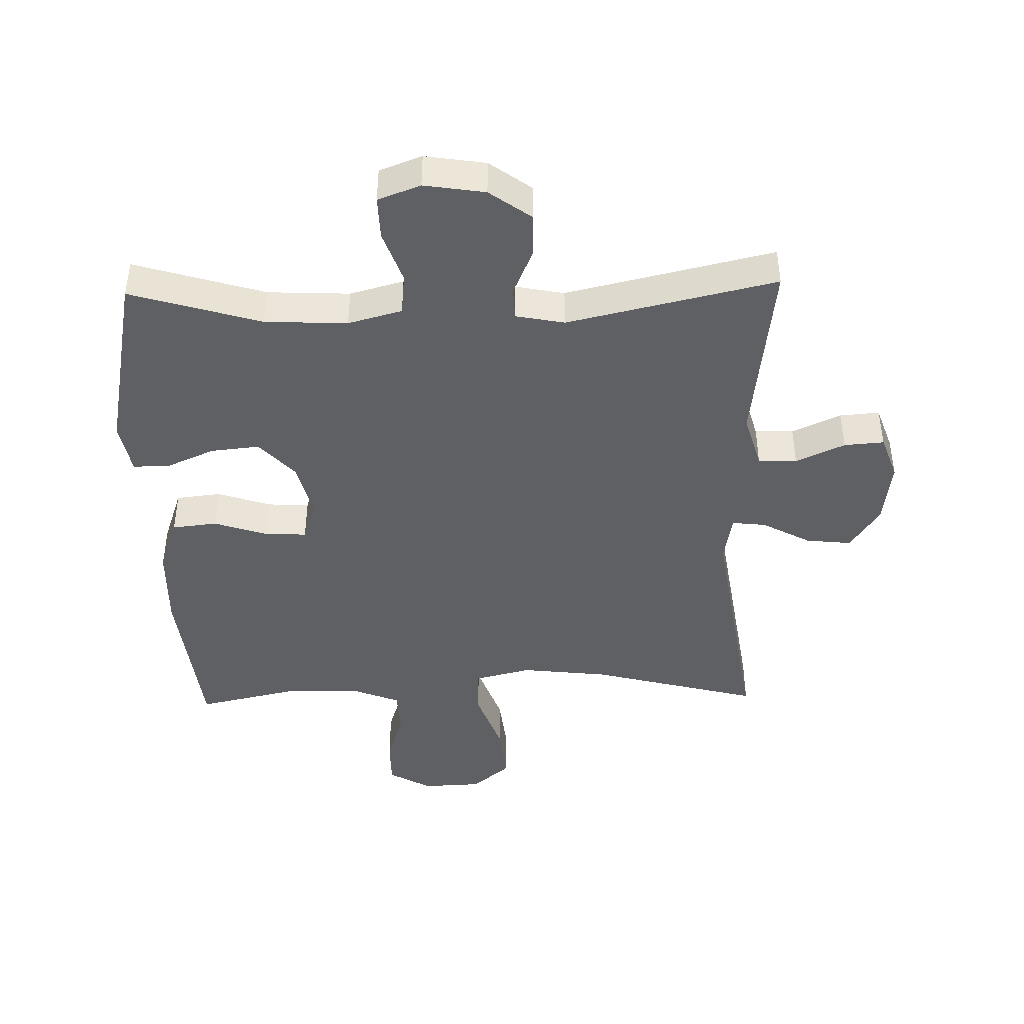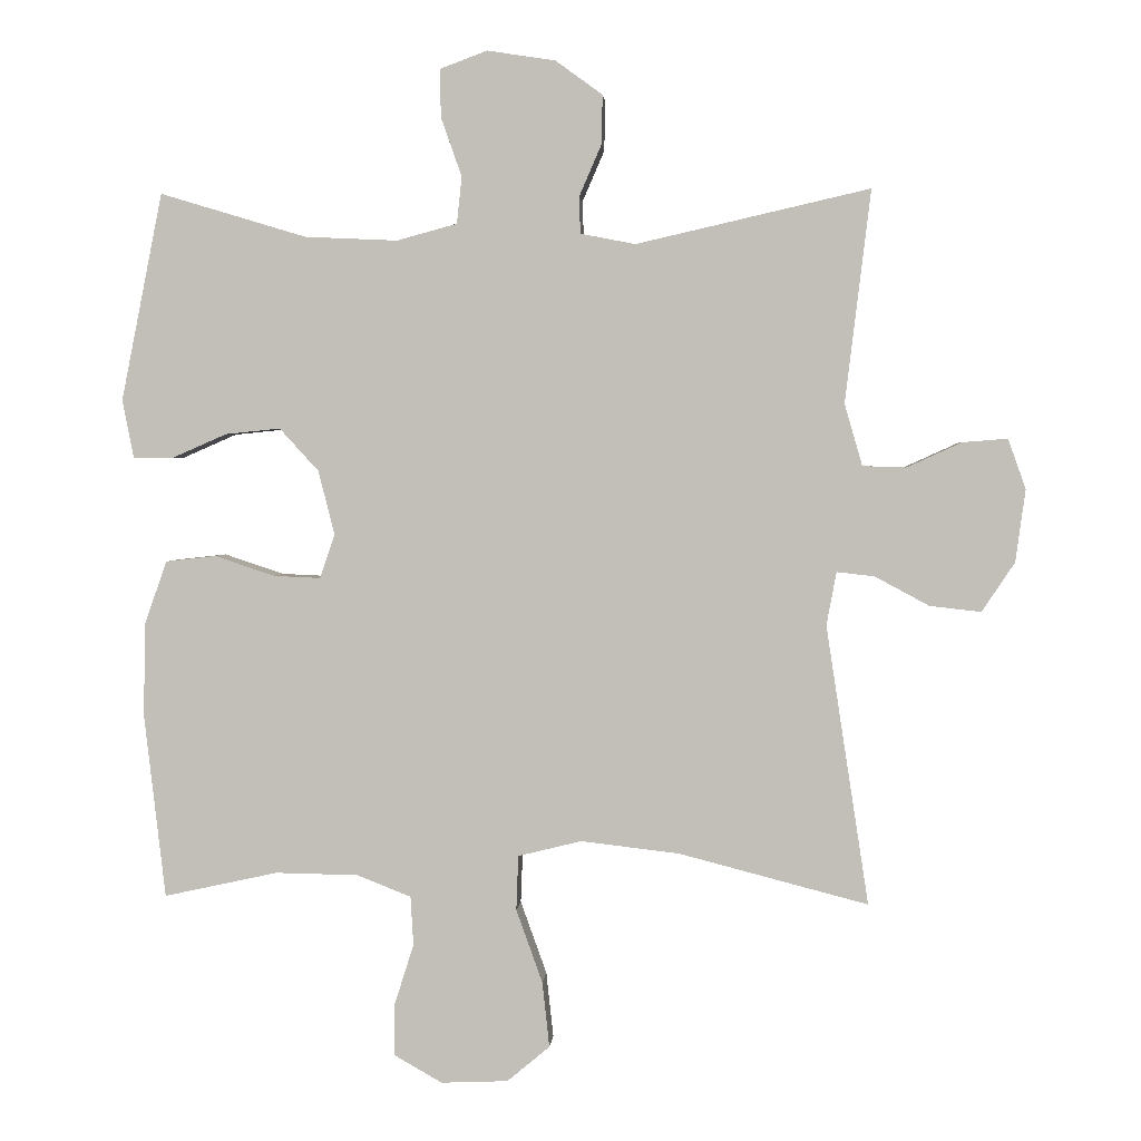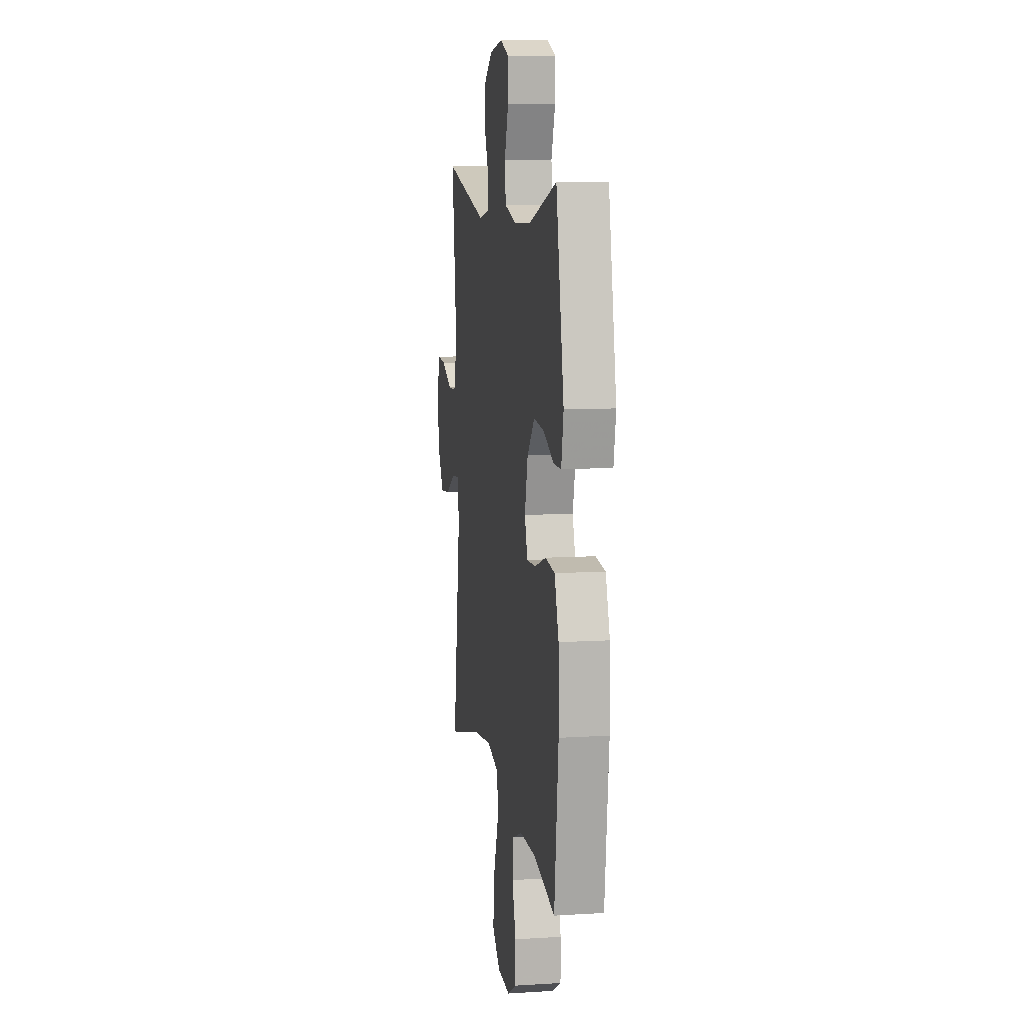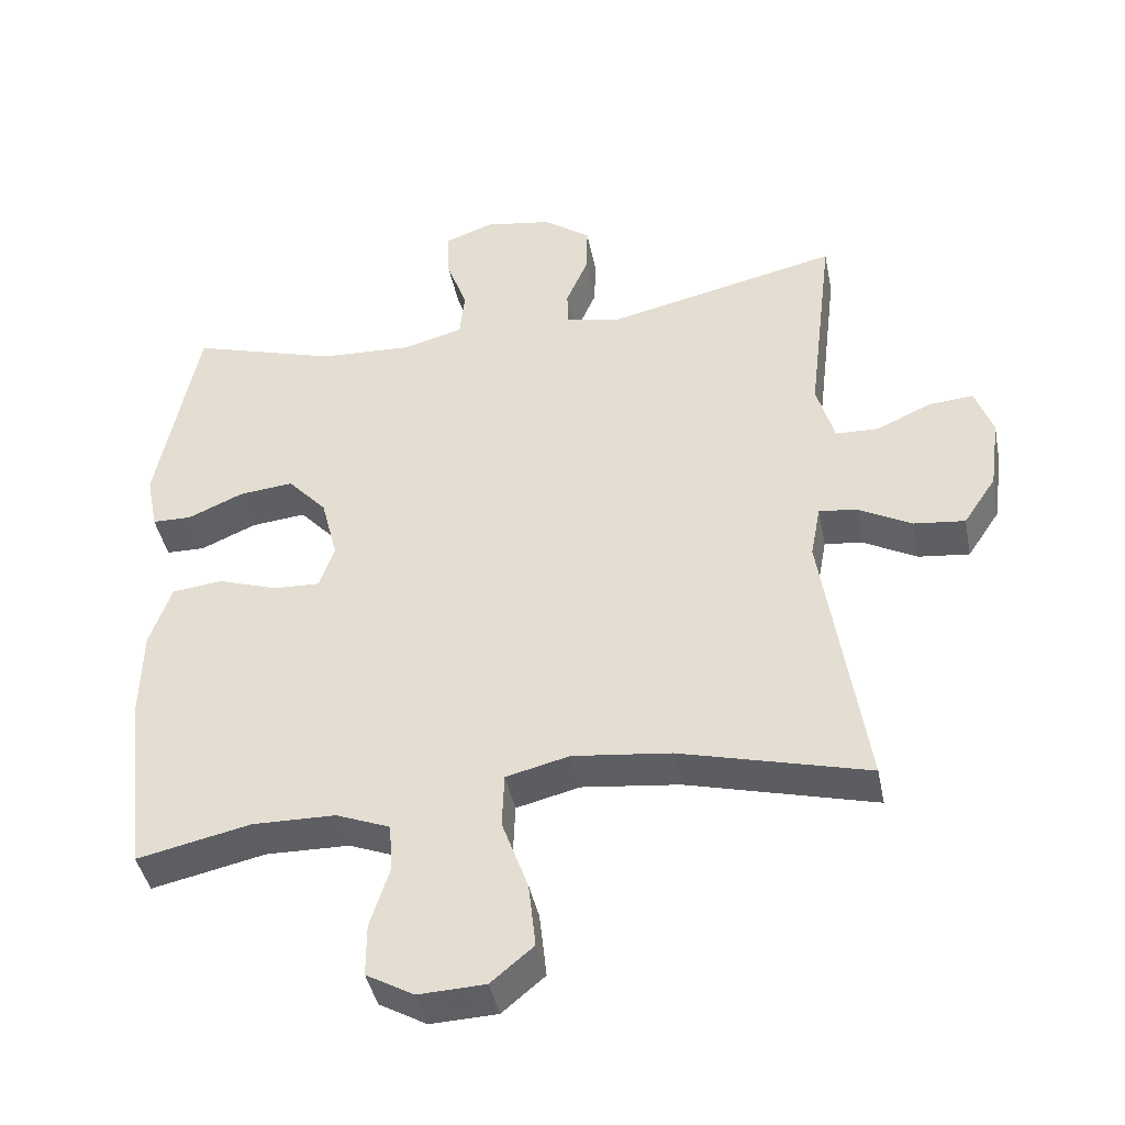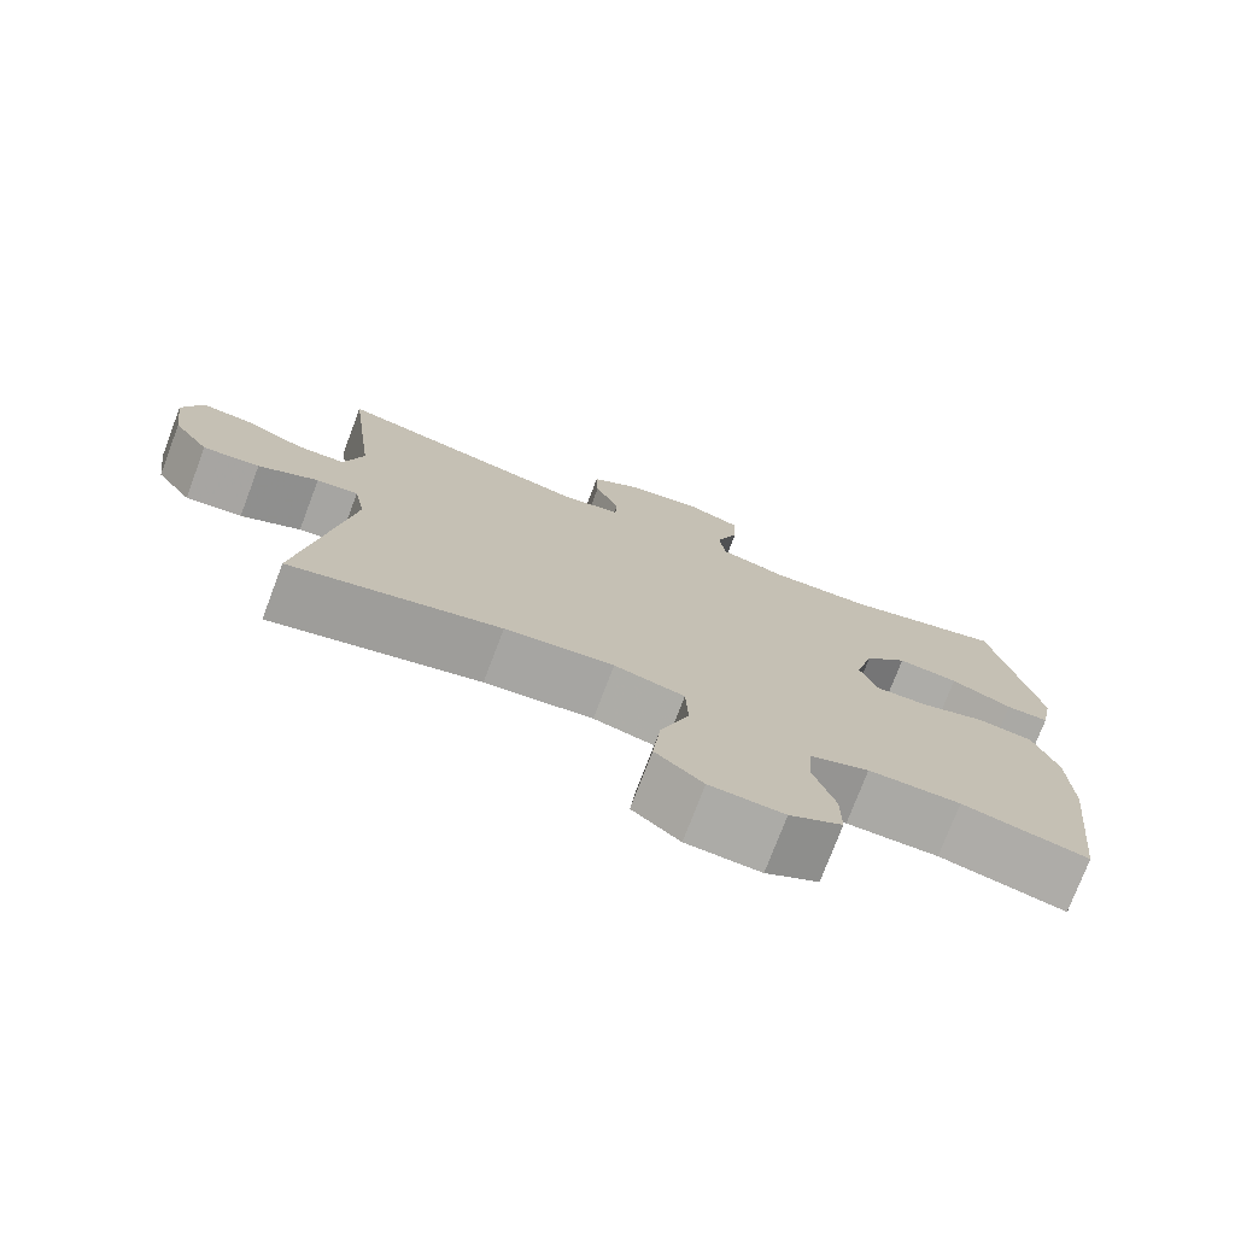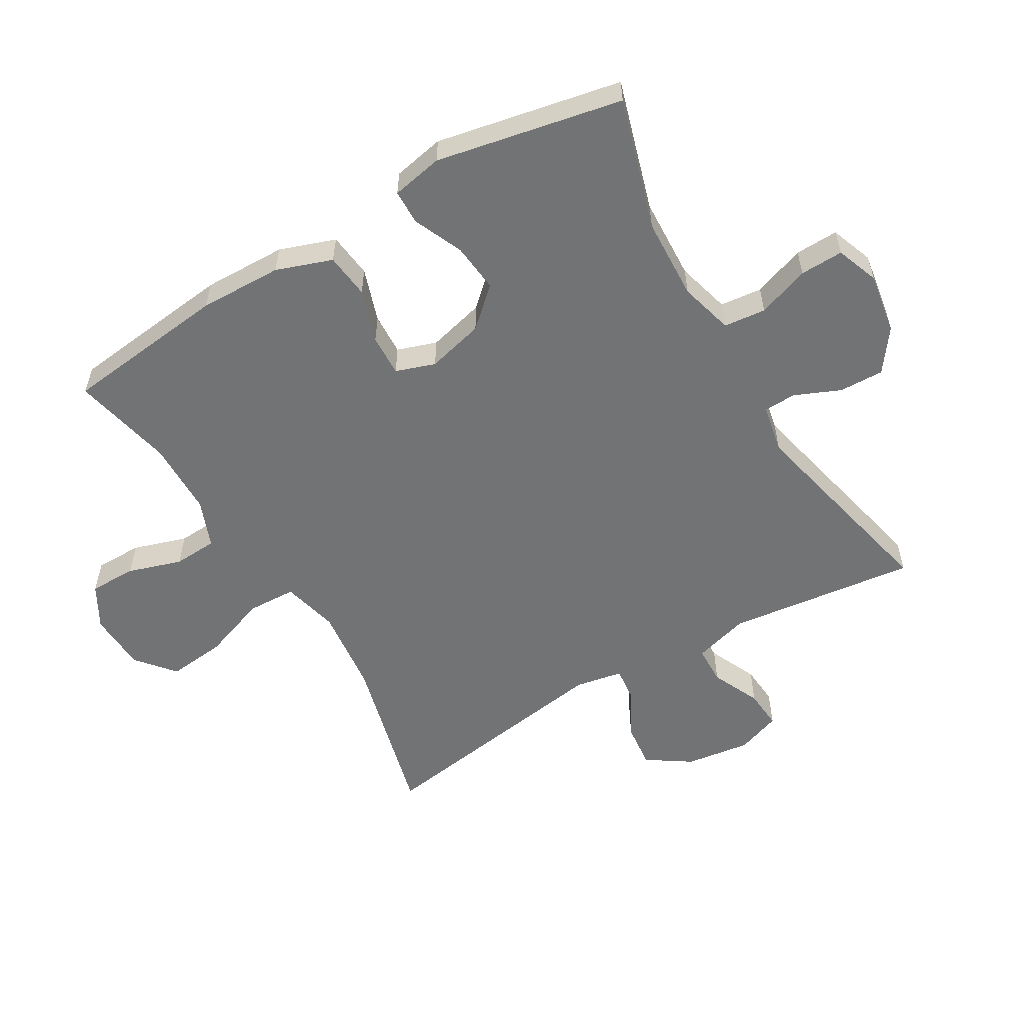
<metadata>
{"format":"obj","ext":"obj","renderer":"f3d","projection":"perspective","resolution":1024,"background":"white","views":[{"elev":-43.7,"azim":1.4,"up":"+Y"},{"elev":2.4,"azim":4.2,"up":"+Z"},{"elev":9.5,"azim":-99.2,"up":"+Z"},{"elev":-42.1,"azim":11.2,"up":"+Z"},{"elev":-75.7,"azim":159.2,"up":"+Z"},{"elev":-55.9,"azim":-59.5,"up":"+Y"}]}
</metadata>
<code>
v 0.5 0.07 0.5
v 0.464 0.07 0.202
v 0.489 0.07 0.115
v 0.55 0.07 0.113
v 0.627 0.07 0.148
v 0.69 0.07 0.153
v 0.715 0.07 0.083
v 0.701 0.07 -0.019
v 0.655 0.07 -0.088
v 0.583 0.07 -0.08
v 0.507 0.07 -0.039
v 0.454 0.07 -0.033
v 0.44 0.07 -0.108
v 0.5 0.07 -0.5
v 0.234 0.07 -0.431
v 0.096 0.07 -0.415
v 0.007 0.07 -0.437
v 0.004 0.07 -0.514
v 0.041 0.07 -0.617
v 0.051 0.07 -0.709
v -0.009 0.07 -0.759
v -0.103 0.07 -0.763
v -0.17 0.07 -0.725
v -0.17 0.07 -0.651
v -0.143 0.07 -0.566
v -0.147 0.07 -0.497
v -0.223 0.07 -0.467
v -0.34 0.07 -0.465
v -0.5 0.07 -0.5
v -0.53 0.07 -0.24
v -0.527 0.07 -0.109
v -0.496 0.07 -0.021
v -0.425 0.07 -0.013
v -0.341 0.07 -0.041
v -0.275 0.07 -0.044
v -0.254 0.07 0.018
v -0.277 0.07 0.108
v -0.332 0.07 0.168
v -0.409 0.07 0.16
v -0.487 0.07 0.126
v -0.542 0.07 0.127
v -0.558 0.07 0.208
v -0.5 0.07 0.5
v -0.294 0.07 0.438
v -0.164 0.07 0.432
v -0.079 0.07 0.455
v -0.072 0.07 0.521
v -0.101 0.07 0.603
v -0.103 0.07 0.671
v -0.036 0.07 0.696
v 0.06 0.07 0.681
v 0.126 0.07 0.633
v 0.124 0.07 0.563
v 0.093 0.07 0.491
v 0.095 0.07 0.44
v 0.172 0.07 0.425
v 0.5 0 0.5
v 0.464 0 0.202
v 0.489 0 0.115
v 0.55 0 0.113
v 0.627 0 0.148
v 0.69 0 0.153
v 0.715 0 0.083
v 0.701 0 -0.019
v 0.655 0 -0.088
v 0.583 0 -0.08
v 0.507 0 -0.039
v 0.454 0 -0.033
v 0.44 0 -0.108
v 0.5 0 -0.5
v 0.234 0 -0.431
v 0.096 0 -0.415
v 0.007 0 -0.437
v 0.004 0 -0.514
v 0.041 0 -0.617
v 0.051 0 -0.709
v -0.009 0 -0.759
v -0.103 0 -0.763
v -0.17 0 -0.725
v -0.17 0 -0.651
v -0.143 0 -0.566
v -0.147 0 -0.497
v -0.223 0 -0.467
v -0.34 0 -0.465
v -0.5 0 -0.5
v -0.53 0 -0.24
v -0.527 0 -0.109
v -0.496 0 -0.021
v -0.425 0 -0.013
v -0.341 0 -0.041
v -0.275 0 -0.044
v -0.254 0 0.018
v -0.277 0 0.108
v -0.332 0 0.168
v -0.409 0 0.16
v -0.487 0 0.126
v -0.542 0 0.127
v -0.558 0 0.208
v -0.5 0 0.5
v -0.294 0 0.438
v -0.164 0 0.432
v -0.079 0 0.455
v -0.072 0 0.521
v -0.101 0 0.603
v -0.103 0 0.671
v -0.036 0 0.696
v 0.06 0 0.681
v 0.126 0 0.633
v 0.124 0 0.563
v 0.093 0 0.491
v 0.095 0 0.44
v 0.172 0 0.425
f 52 53 54
f 51 52 54
f 50 51 54
f 49 50 54
f 48 49 54
f 47 48 54
f 46 47 54 55
f 45 46 55 56
f 42 43 44
f 41 42 44
f 40 41 44
f 39 40 44
f 38 39 44 45
f 37 38 45 56
f 32 33 34
f 31 32 34
f 30 31 34
f 29 30 34
f 28 29 34
f 27 28 34 35
f 26 27 35 36
f 23 24 25
f 22 23 25
f 21 22 25
f 20 21 25
f 19 20 25
f 18 19 25
f 17 18 25 26
f 13 14 15
f 12 13 15 16
f 9 10 11
f 8 9 11
f 7 8 11
f 6 7 11
f 5 6 11
f 4 5 11
f 3 4 11 12
f 12 16 17
f 3 12 17
f 2 3 17
f 1 2 17
f 56 1 17
f 37 56 17
f 36 37 17
f 17 26 36
f 110 109 108
f 110 108 107
f 110 107 106
f 110 106 105
f 110 105 104
f 110 104 103
f 111 110 103 102
f 112 111 102 101
f 100 99 98
f 100 98 97
f 100 97 96
f 100 96 95
f 101 100 95 94
f 112 101 94 93
f 90 89 88
f 90 88 87
f 90 87 86
f 90 86 85
f 90 85 84
f 91 90 84 83
f 92 91 83 82
f 81 80 79
f 81 79 78
f 81 78 77
f 81 77 76
f 81 76 75
f 81 75 74
f 82 81 74 73
f 71 70 69
f 72 71 69 68
f 67 66 65
f 67 65 64
f 67 64 63
f 67 63 62
f 67 62 61
f 67 61 60
f 68 67 60 59
f 73 72 68
f 73 68 59
f 73 59 58
f 73 58 57
f 73 57 112
f 73 112 93
f 73 93 92
f 92 82 73
f 1 57 58 2
f 2 58 59 3
f 3 59 60 4
f 4 60 61 5
f 5 61 62 6
f 6 62 63 7
f 7 63 64 8
f 8 64 65 9
f 9 65 66 10
f 10 66 67 11
f 11 67 68 12
f 12 68 69 13
f 13 69 70 14
f 14 70 71 15
f 15 71 72 16
f 16 72 73 17
f 17 73 74 18
f 18 74 75 19
f 19 75 76 20
f 20 76 77 21
f 21 77 78 22
f 22 78 79 23
f 23 79 80 24
f 24 80 81 25
f 25 81 82 26
f 26 82 83 27
f 27 83 84 28
f 28 84 85 29
f 29 85 86 30
f 30 86 87 31
f 31 87 88 32
f 32 88 89 33
f 33 89 90 34
f 34 90 91 35
f 35 91 92 36
f 36 92 93 37
f 37 93 94 38
f 38 94 95 39
f 39 95 96 40
f 40 96 97 41
f 41 97 98 42
f 42 98 99 43
f 43 99 100 44
f 44 100 101 45
f 45 101 102 46
f 46 102 103 47
f 47 103 104 48
f 48 104 105 49
f 49 105 106 50
f 50 106 107 51
f 51 107 108 52
f 52 108 109 53
f 53 109 110 54
f 54 110 111 55
f 55 111 112 56
f 56 112 57 1

</code>
